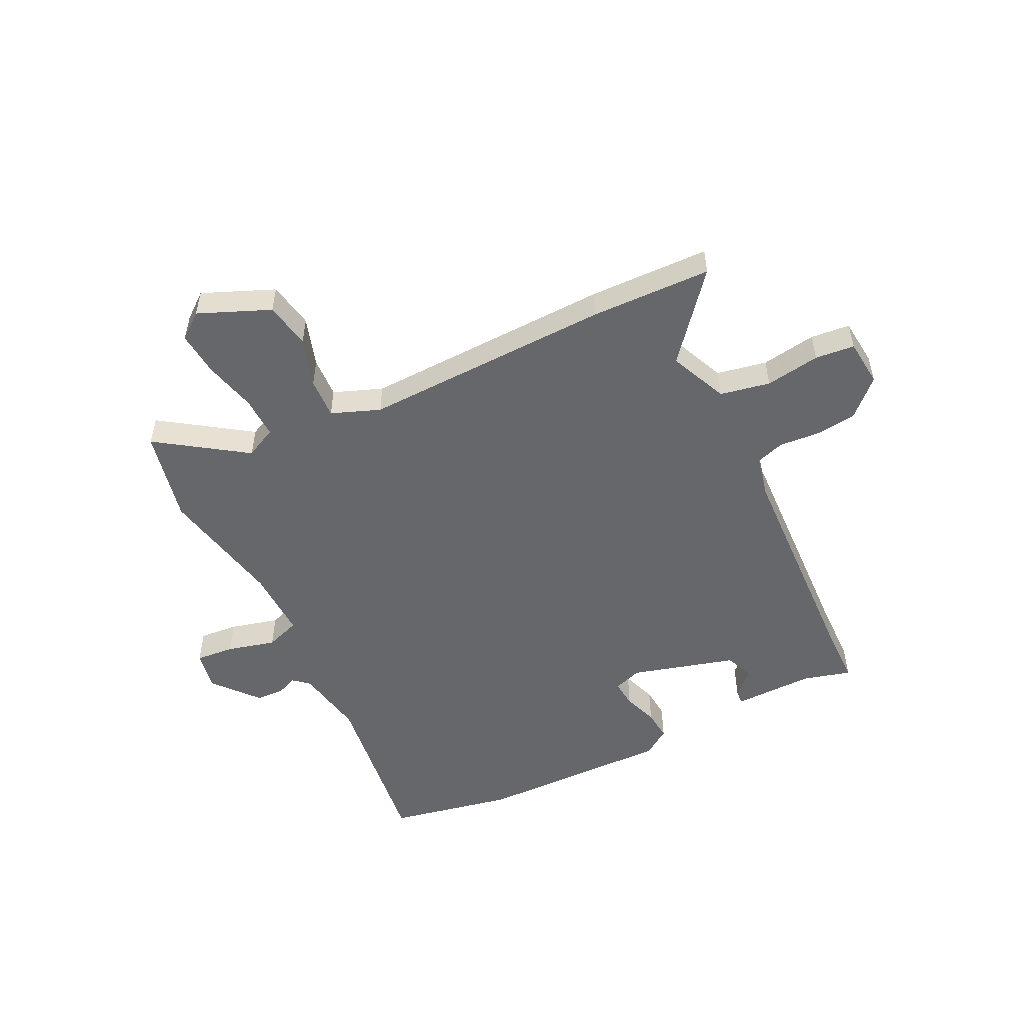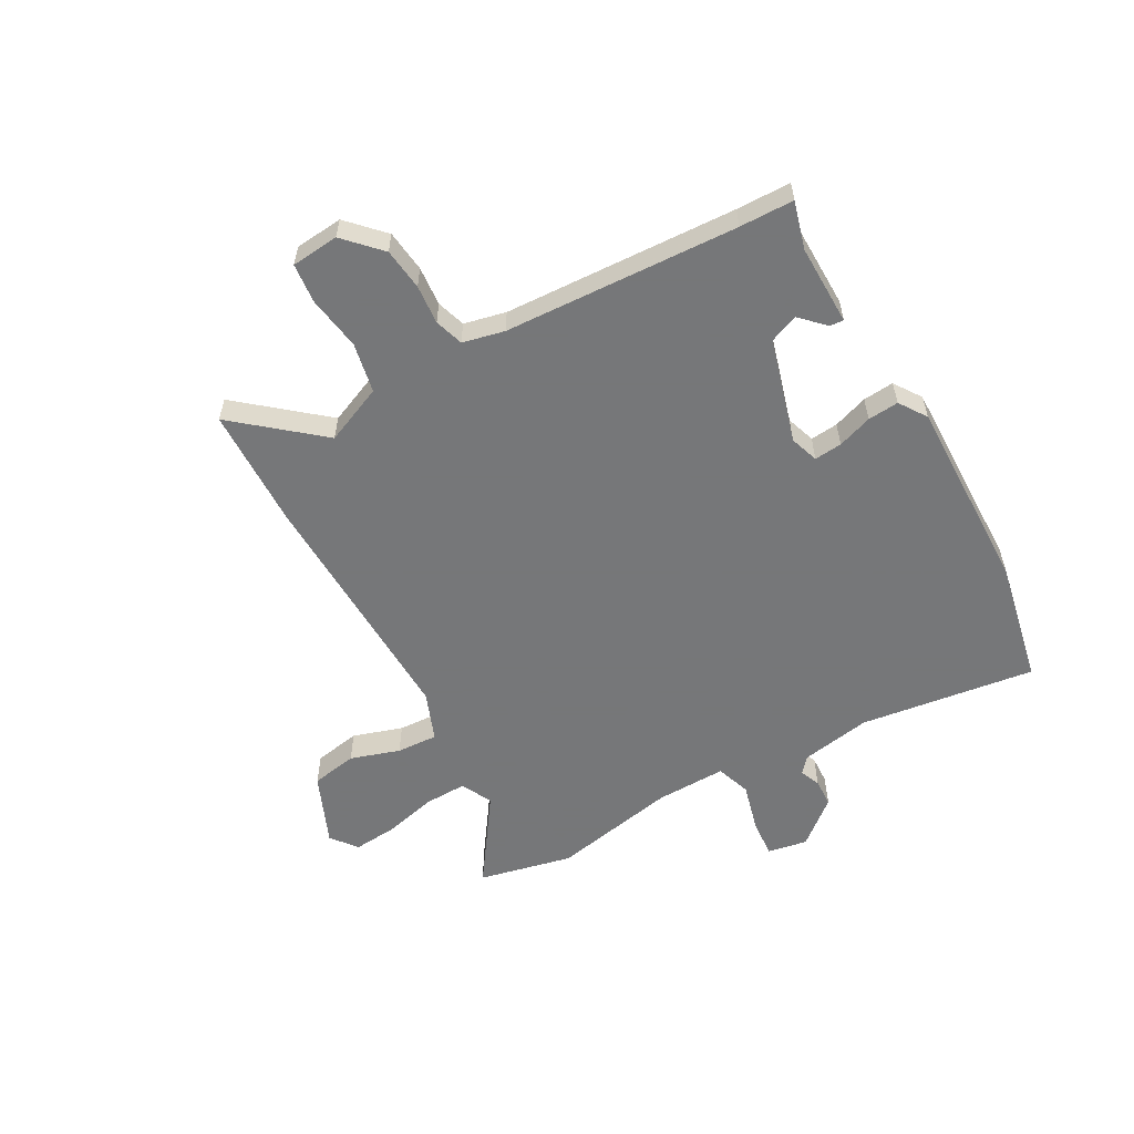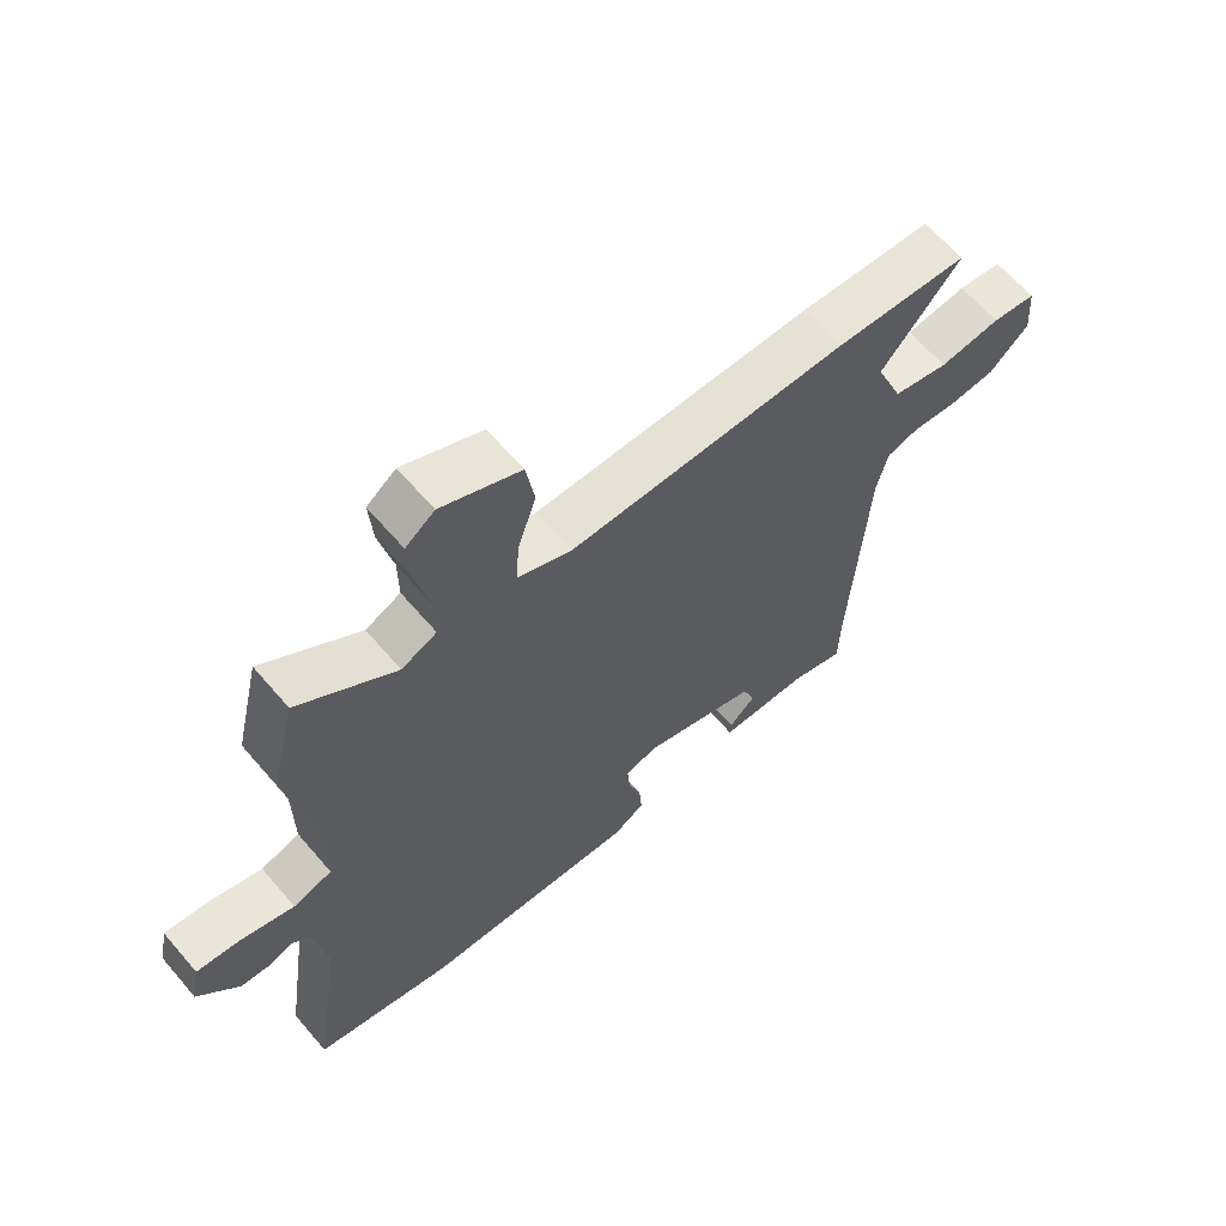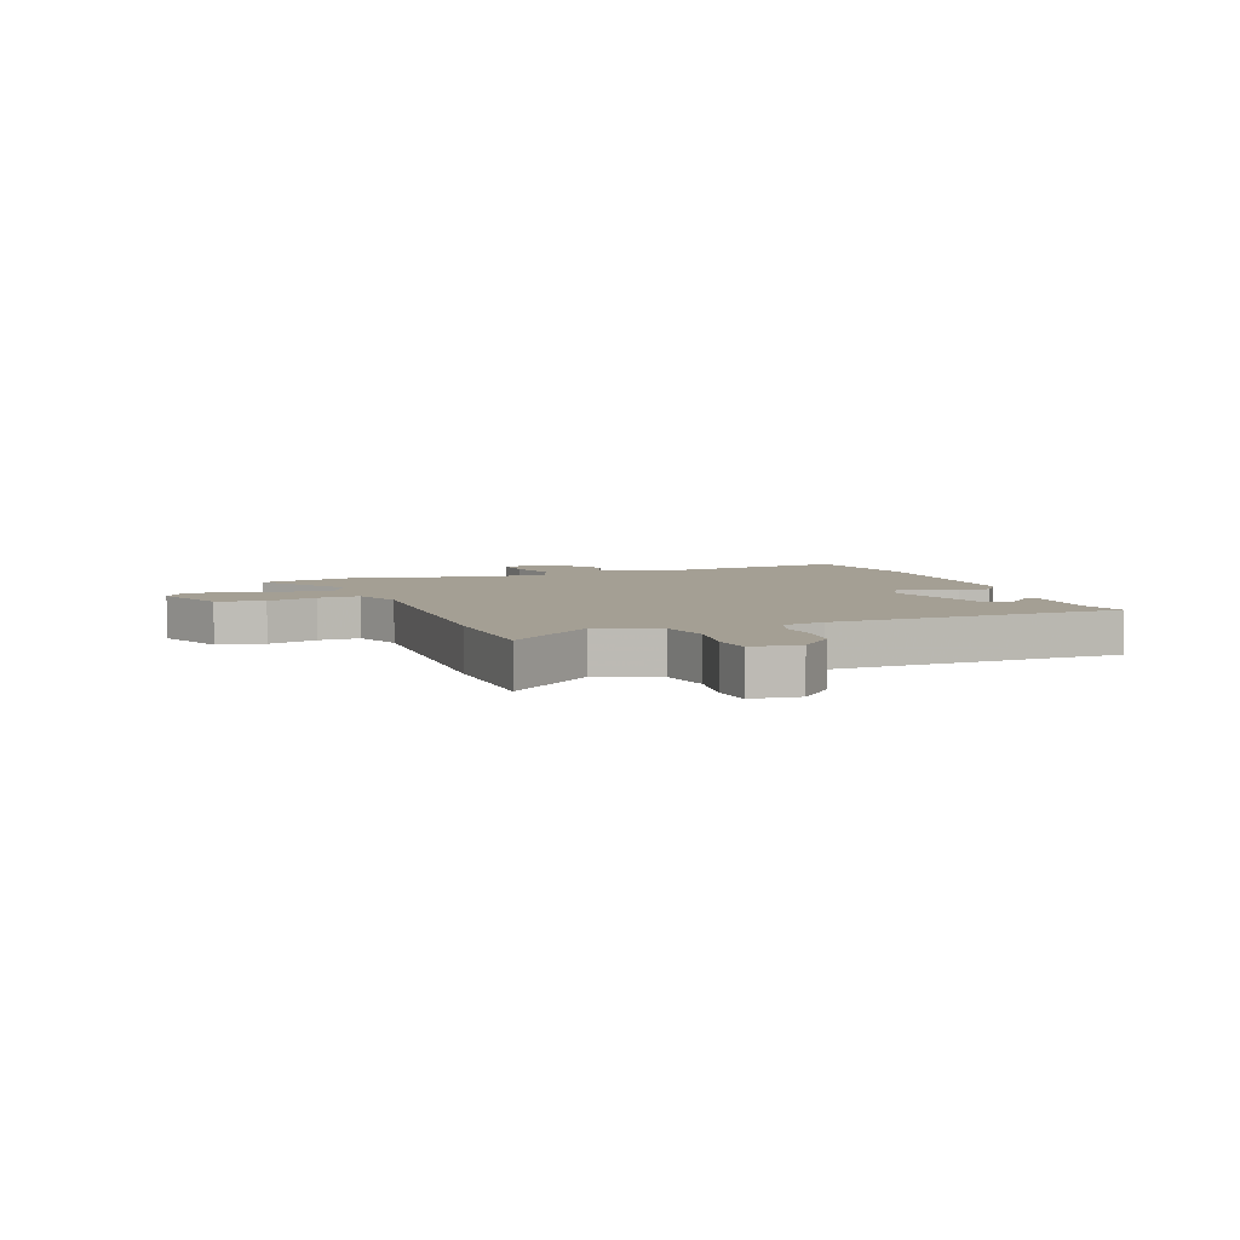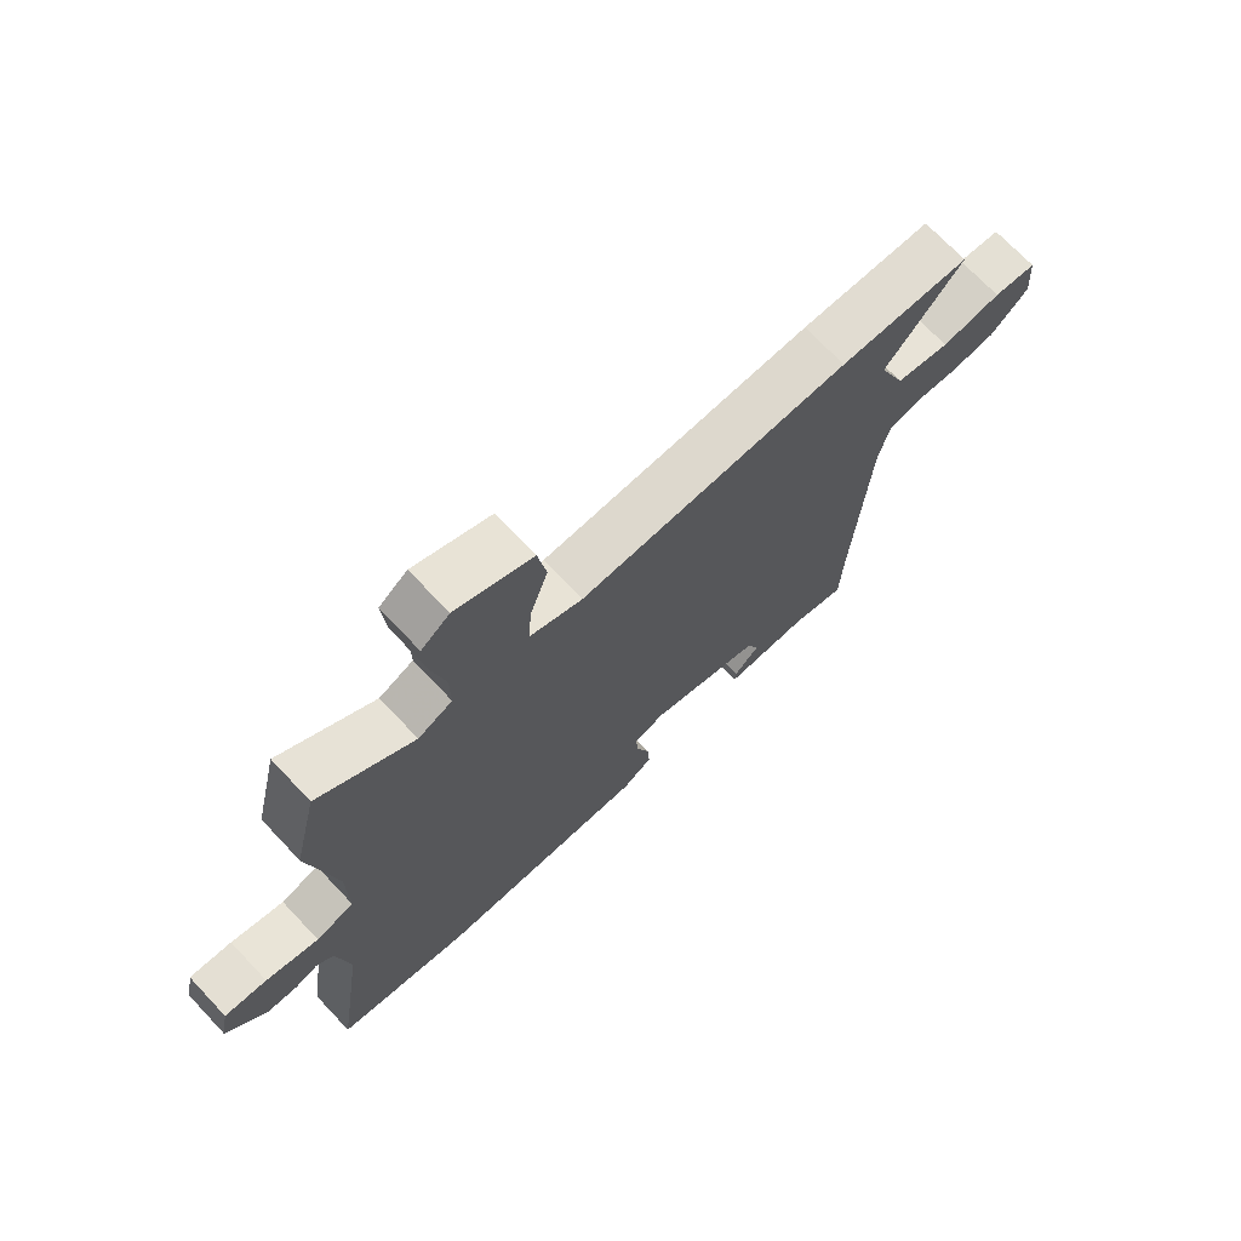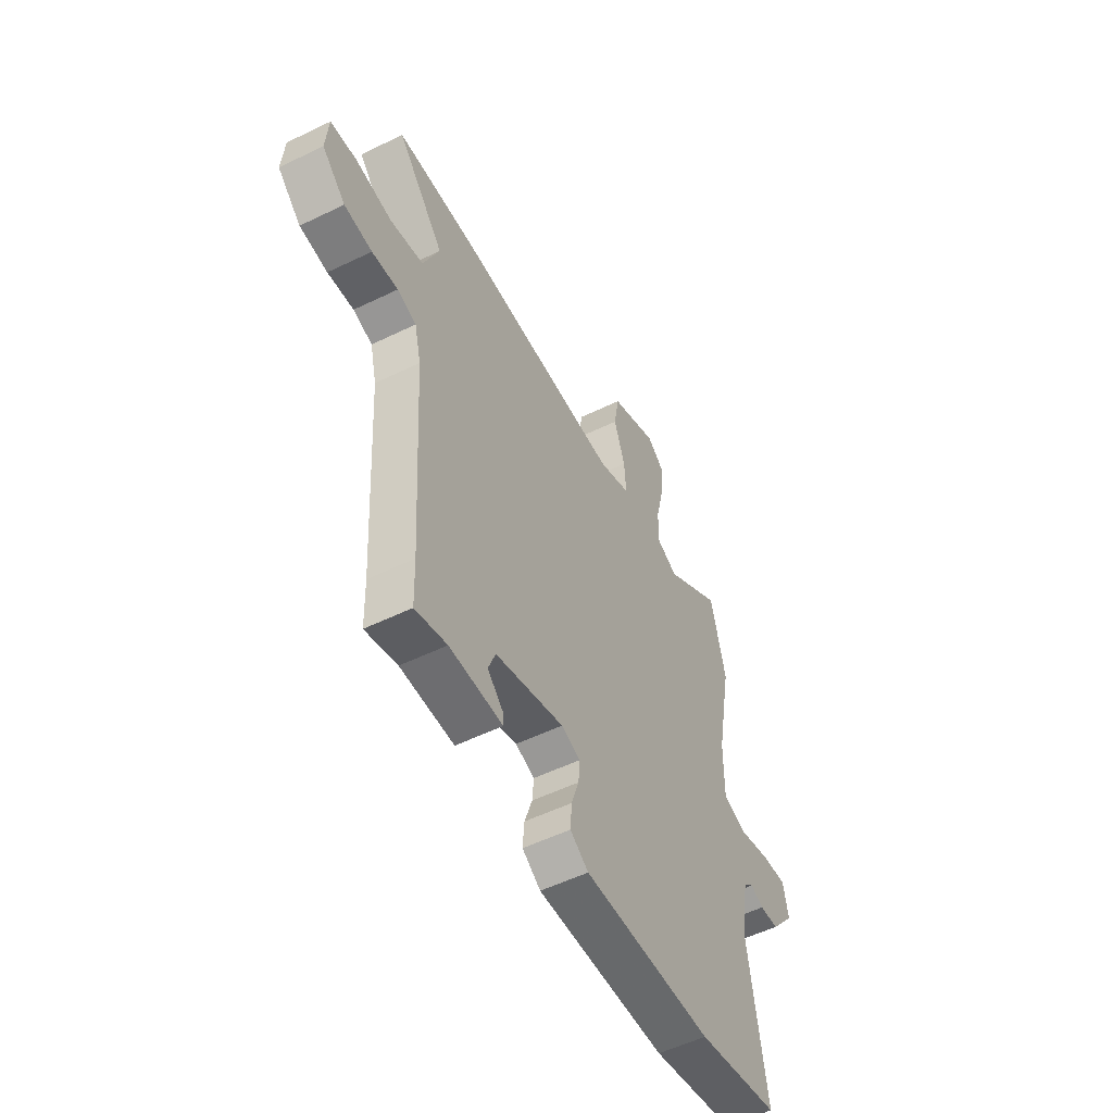
<metadata>
{"format":"obj","ext":"obj","renderer":"f3d","projection":"perspective","resolution":1024,"background":"white","views":[{"elev":-52.0,"azim":27.0,"up":"+Y"},{"elev":-57.1,"azim":119.8,"up":"+Y"},{"elev":63.5,"azim":-40.5,"up":"+Z"},{"elev":5.5,"azim":70.9,"up":"+Y"},{"elev":71.3,"azim":-43.4,"up":"+Z"},{"elev":-54.1,"azim":117.3,"up":"+Z"}]}
</metadata>
<code>
v -0.509 0.07 0.462
v -0.469 0.07 0.631
v -0.312 0.07 0.52
v -0.255 0.07 0.547
v -0.256 0.07 0.623
v -0.278 0.07 0.718
v -0.284 0.07 0.799
v -0.237 0.07 0.835
v -0.109 0.07 0.779
v -0.095 0.07 0.695
v -0.125 0.07 0.606
v -0.13 0.07 0.532
v -0.043 0.07 0.497
v 0.408 0.07 0.504
v 0.626 0.07 0.495
v 0.498 0.07 0.345
v 0.542 0.07 0.239
v 0.632 0.07 0.22
v 0.731 0.07 0.234
v 0.802 0.07 0.226
v 0.809 0.07 0.14
v 0.745 0.07 0.08
v 0.669 0.07 0.072
v 0.598 0.07 0.079
v 0.546 0.07 0.063
v 0.528 0.07 -0.012
v 0.502 0.07 -0.433
v 0.499 0.07 -0.531
v 0.413 0.07 -0.506
v 0.268 0.07 -0.506
v 0.27 0.07 -0.481
v 0.313 0.07 -0.439
v 0.293 0.07 -0.387
v 0.106 0.07 -0.331
v 0.054 0.07 -0.348
v 0.058 0.07 -0.398
v 0.079 0.07 -0.461
v 0.083 0.07 -0.517
v 0.033 0.07 -0.55
v -0.32 0.07 -0.539
v -0.544 0.07 -0.491
v -0.497 0.07 -0.175
v -0.518 0.07 -0.048
v -0.546 0.07 -0.023
v -0.583 0.07 -0.038
v -0.634 0.07 -0.035
v -0.7 0.07 0.046
v -0.686 0.07 0.118
v -0.616 0.07 0.111
v -0.529 0.07 0.087
v -0.466 0.07 0.108
v -0.467 0.07 0.235
v -0.509 0 0.462
v -0.469 0 0.631
v -0.312 0 0.52
v -0.255 0 0.547
v -0.256 0 0.623
v -0.278 0 0.718
v -0.284 0 0.799
v -0.237 0 0.835
v -0.109 0 0.779
v -0.095 0 0.695
v -0.125 0 0.606
v -0.13 0 0.532
v -0.043 0 0.497
v 0.408 0 0.504
v 0.626 0 0.495
v 0.498 0 0.345
v 0.542 0 0.239
v 0.632 0 0.22
v 0.731 0 0.234
v 0.802 0 0.226
v 0.809 0 0.14
v 0.745 0 0.08
v 0.669 0 0.072
v 0.598 0 0.079
v 0.546 0 0.063
v 0.528 0 -0.012
v 0.502 0 -0.433
v 0.499 0 -0.531
v 0.413 0 -0.506
v 0.268 0 -0.506
v 0.27 0 -0.481
v 0.313 0 -0.439
v 0.293 0 -0.387
v 0.106 0 -0.331
v 0.054 0 -0.348
v 0.058 0 -0.398
v 0.079 0 -0.461
v 0.083 0 -0.517
v 0.033 0 -0.55
v -0.32 0 -0.539
v -0.544 0 -0.491
v -0.497 0 -0.175
v -0.518 0 -0.048
v -0.546 0 -0.023
v -0.583 0 -0.038
v -0.634 0 -0.035
v -0.7 0 0.046
v -0.686 0 0.118
v -0.616 0 0.111
v -0.529 0 0.087
v -0.466 0 0.108
v -0.467 0 0.235
f 48 49 50
f 47 48 50
f 46 47 50
f 45 46 50
f 44 45 50
f 43 44 50 51
f 42 43 51
f 40 41 42
f 39 40 42
f 38 39 42
f 37 38 42
f 36 37 42
f 35 36 42 51
f 34 35 51 52
f 29 30 31 32
f 29 32 33
f 28 29 33
f 27 28 33
f 34 52 1
f 33 34 1
f 27 33 1
f 26 27 1
f 22 23 24
f 21 22 24
f 20 21 24
f 19 20 24
f 18 19 24
f 17 18 24 25
f 13 14 15 16
f 25 26 1
f 17 25 1
f 16 17 1
f 13 16 1
f 9 10 11
f 8 9 11
f 7 8 11
f 6 7 11
f 5 6 11
f 4 5 11 12
f 1 2 3
f 12 13 1 3
f 3 4 12
f 102 101 100
f 102 100 99
f 102 99 98
f 102 98 97
f 102 97 96
f 103 102 96 95
f 103 95 94
f 94 93 92
f 94 92 91
f 94 91 90
f 94 90 89
f 94 89 88
f 103 94 88 87
f 104 103 87 86
f 84 83 82 81
f 85 84 81
f 85 81 80
f 85 80 79
f 53 104 86
f 53 86 85
f 53 85 79
f 53 79 78
f 76 75 74
f 76 74 73
f 76 73 72
f 76 72 71
f 76 71 70
f 77 76 70 69
f 68 67 66 65
f 53 78 77
f 53 77 69
f 53 69 68
f 53 68 65
f 63 62 61
f 63 61 60
f 63 60 59
f 63 59 58
f 63 58 57
f 64 63 57 56
f 55 54 53
f 55 53 65 64
f 64 56 55
f 1 53 54 2
f 2 54 55 3
f 3 55 56 4
f 4 56 57 5
f 5 57 58 6
f 6 58 59 7
f 7 59 60 8
f 8 60 61 9
f 9 61 62 10
f 10 62 63 11
f 11 63 64 12
f 12 64 65 13
f 13 65 66 14
f 14 66 67 15
f 15 67 68 16
f 16 68 69 17
f 17 69 70 18
f 18 70 71 19
f 19 71 72 20
f 20 72 73 21
f 21 73 74 22
f 22 74 75 23
f 23 75 76 24
f 24 76 77 25
f 25 77 78 26
f 26 78 79 27
f 27 79 80 28
f 28 80 81 29
f 29 81 82 30
f 30 82 83 31
f 31 83 84 32
f 32 84 85 33
f 33 85 86 34
f 34 86 87 35
f 35 87 88 36
f 36 88 89 37
f 37 89 90 38
f 38 90 91 39
f 39 91 92 40
f 40 92 93 41
f 41 93 94 42
f 42 94 95 43
f 43 95 96 44
f 44 96 97 45
f 45 97 98 46
f 46 98 99 47
f 47 99 100 48
f 48 100 101 49
f 49 101 102 50
f 50 102 103 51
f 51 103 104 52
f 52 104 53 1

</code>
